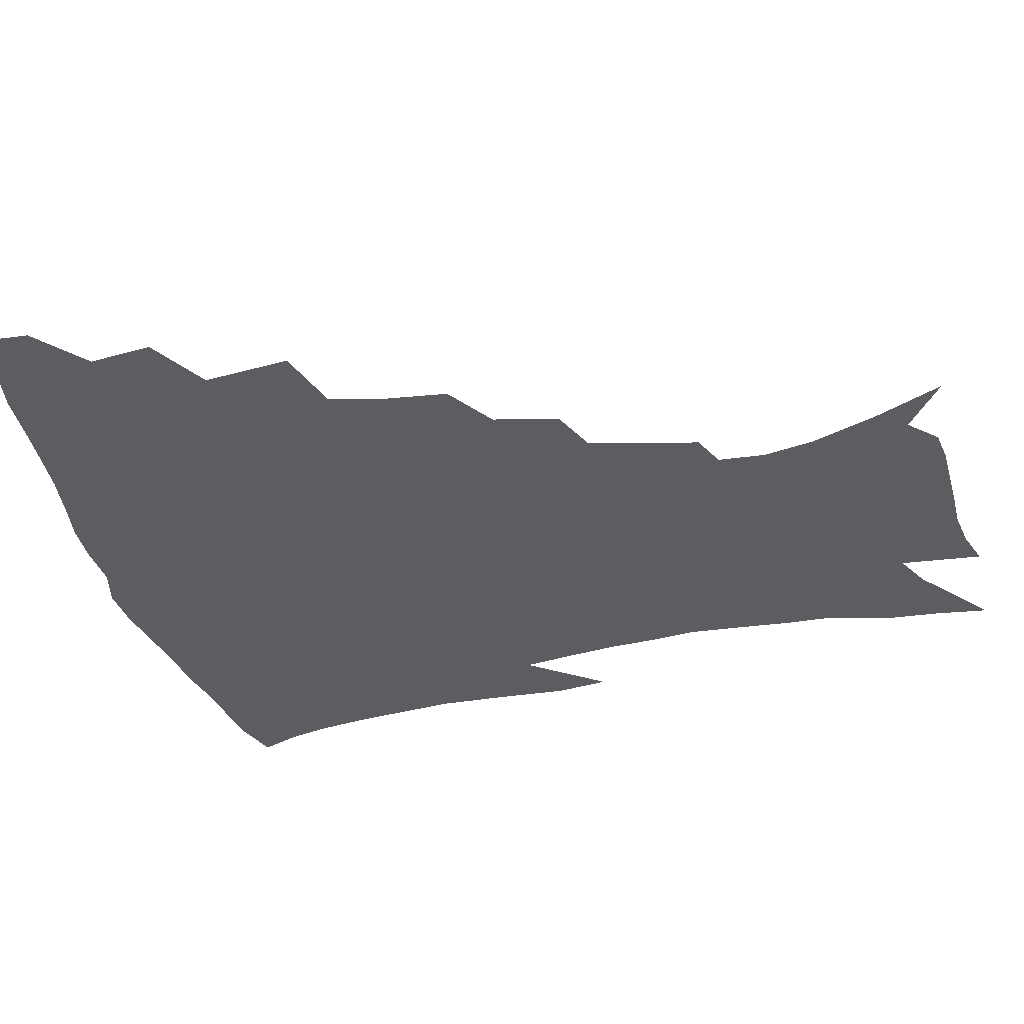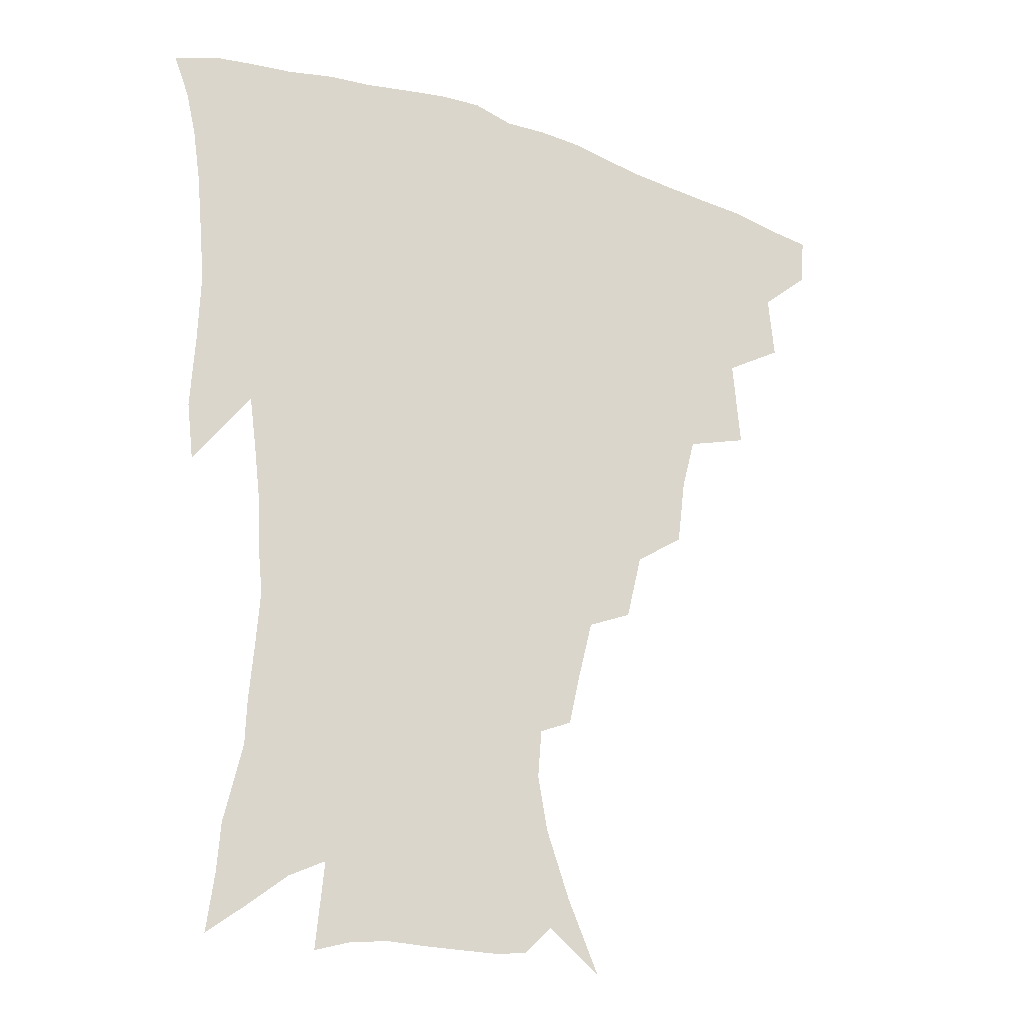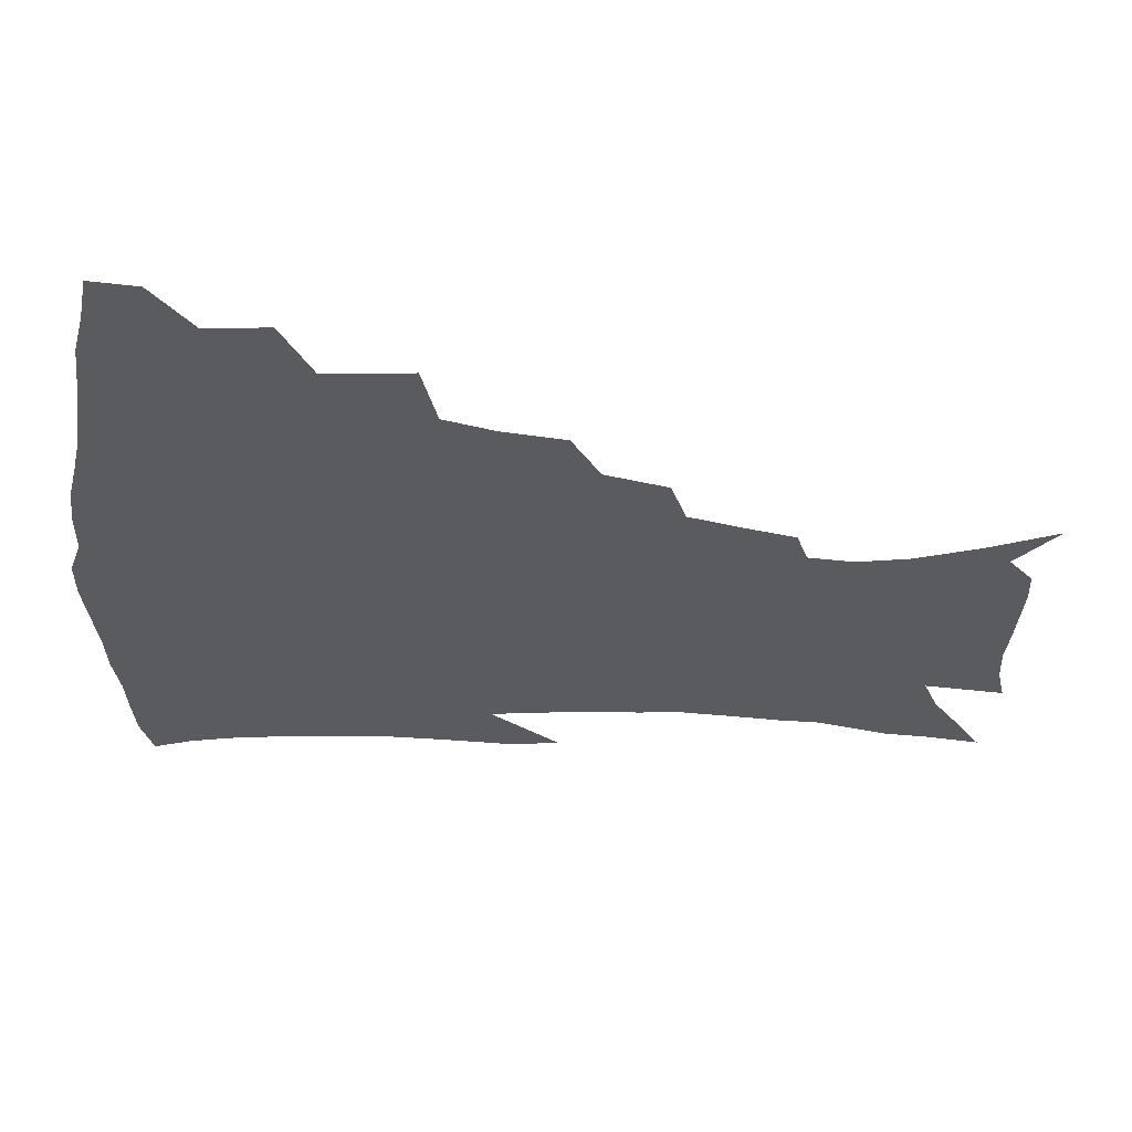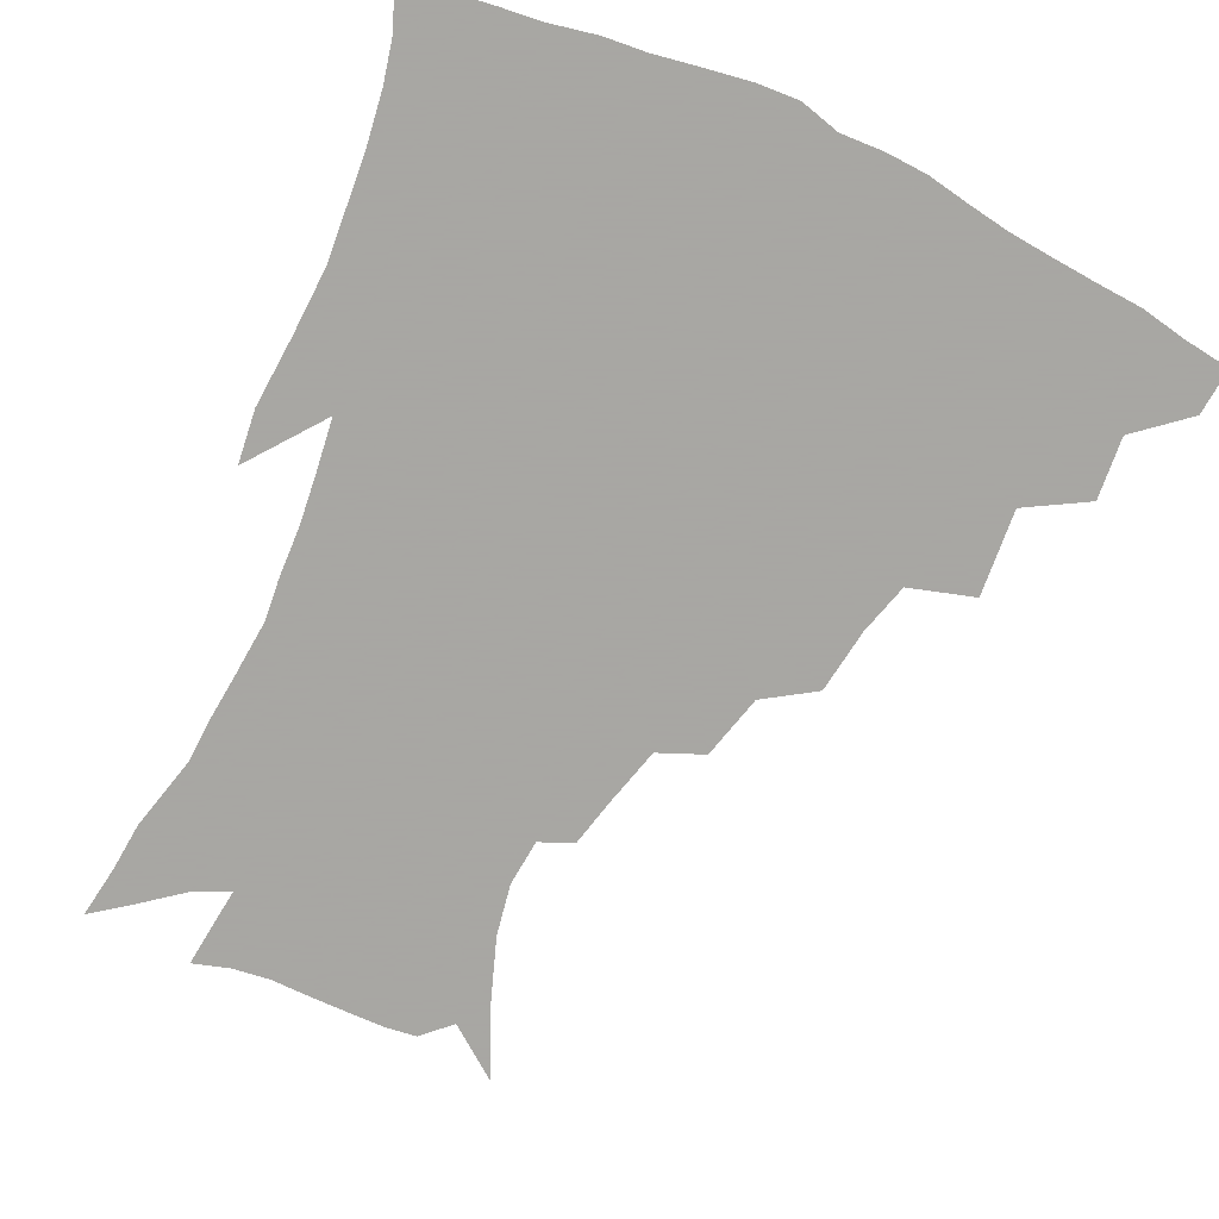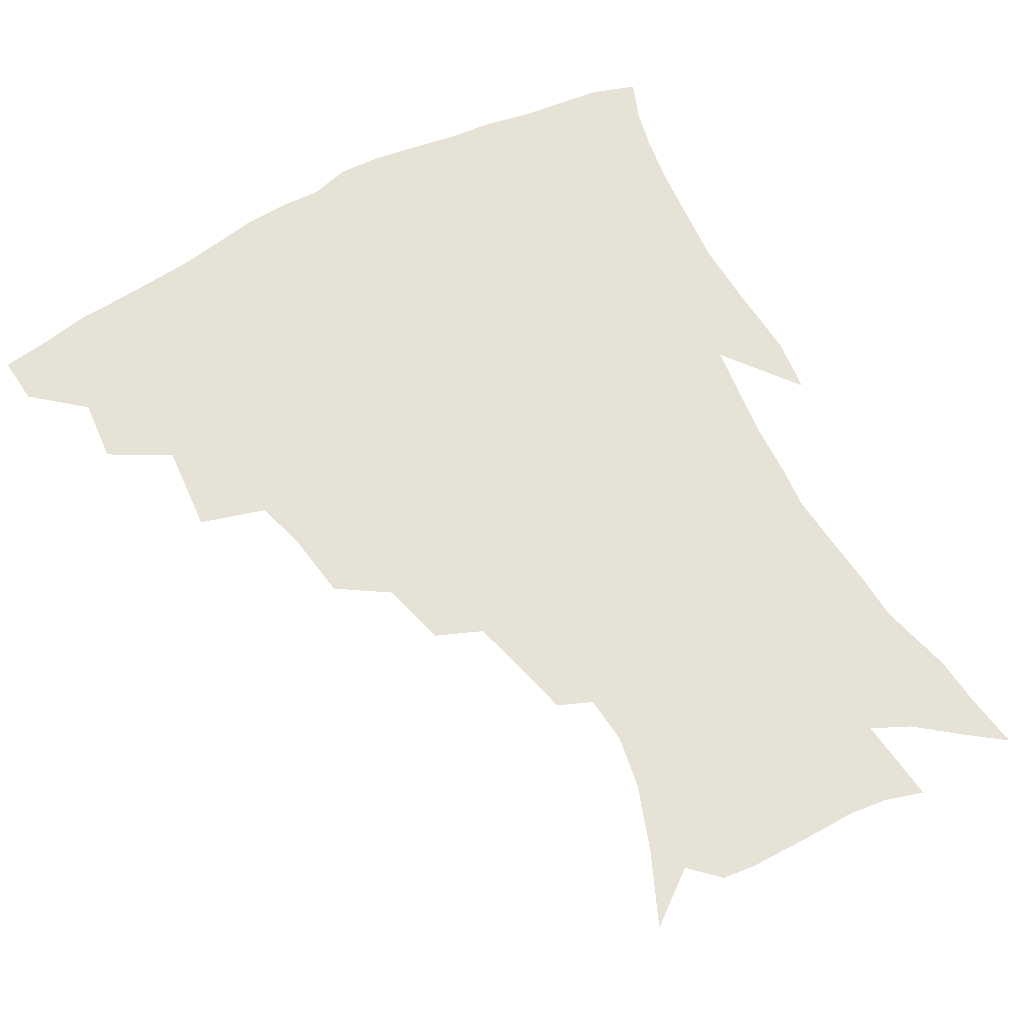
<metadata>
{"format":"obj","ext":"obj","renderer":"f3d","projection":"perspective","resolution":1024,"background":"white","views":[{"elev":-36.8,"azim":-75.5,"up":"+Z"},{"elev":-23.4,"azim":149.5,"up":"+Y"},{"elev":-32.9,"azim":-94.7,"up":"+Z"},{"elev":-74.4,"azim":154.7,"up":"+Z"},{"elev":64.0,"azim":-29.3,"up":"+Z"}]}
</metadata>
<code>
v 437.7 414.4 0
v 436.4 430.4 0
v 452.9 378.4 0
v 455 399.5 0
v 454.7 416.5 0
v 452.4 432.4 0
v 470.6 337.1 0
v 473.4 366.4 0
v 473.6 386.4 0
v 471.3 402.3 0
v 469.8 418.2 0
v 467.9 435.2 0
v 500.2 290.7 0
v 497.3 312.8 0
v 492.6 330.2 0
v 491 352.8 0
v 490.8 373.2 0
v 489.5 389.8 0
v 487.1 404.7 0
v 485.1 420.2 0
v 483.6 436 0
v 522.6 257.5 0
v 517.2 279.5 0
v 512.5 298.4 0
v 512.8 328.3 0
v 507.9 340.6 0
v 507.7 361.3 0
v 505.8 376.7 0
v 504 391.7 0
v 502.4 406.5 0
v 500.8 421.1 0
v 498.8 437.1 0
v 546.9 214 0
v 543.1 230.9 0
v 538 250.9 0
v 532.9 272.3 0
v 528.9 291 0
v 526.9 313.5 0
v 525.5 334.1 0
v 522.5 347.1 0
v 522.6 366 0
v 520.4 379.6 0
v 518.6 393.8 0
v 516.9 408.2 0
v 515.2 422.9 0
v 513.6 438.3 0
v 537.5 130 0
v 548.2 153.7 0
v 556.2 175.7 0
v 559.5 193.2 0
v 558.2 209.2 0
v 555.1 228.1 0
v 551.3 244.2 0
v 547.3 263.5 0
v 543.7 280.9 0
v 541.5 302.6 0
v 539.4 319.3 0
v 538 336.7 0
v 536.9 352.7 0
v 536.1 368 0
v 534.7 381.8 0
v 532.6 395.6 0
v 531.4 409.7 0
v 529.7 424.4 0
v 528 440.5 0
v 555.3 143.2 0
v 564.1 167.1 0
v 568 186.8 0
v 567.7 200.7 0
v 566.3 219.4 0
v 563.7 238.6 0
v 560.5 253.9 0
v 557.3 269.9 0
v 555 289.4 0
v 553.3 307.9 0
v 552.1 325 0
v 551 340.7 0
v 550.2 355.6 0
v 550.4 371.1 0
v 548.9 383.6 0
v 547.3 396.9 0
v 545.9 410.9 0
v 543.9 426.6 0
v 542.1 442.9 0
v 564.7 134 0
v 569.9 152.2 0
v 575.5 174.7 0
v 577.1 193 0
v 576.6 209.9 0
v 574.9 227.3 0
v 572.7 244.3 0
v 570.2 260 0
v 568.1 278.3 0
v 566.5 296.4 0
v 564.9 311.2 0
v 564.2 328 0
v 563.7 343.4 0
v 563 357 0
v 562.9 371.9 0
v 562 384.6 0
v 561.1 397.7 0
v 560.6 411.1 0
v 559 425.6 0
v 556.3 443.5 0
v 575.2 132.6 0
v 582.6 159.5 0
v 585.4 179.6 0
v 585.6 194.2 0
v 585.2 217 0
v 583.7 229.6 0
v 582 247.4 0
v 580.1 264 0
v 578.5 281.6 0
v 577.5 299.5 0
v 577 316.1 0
v 575.9 328.4 0
v 575.9 344.6 0
v 575.8 358.5 0
v 575.8 372.4 0
v 575.4 385.3 0
v 574.9 398.4 0
v 574.3 411.7 0
v 572.9 426.3 0
v 570.9 442.6 0
v 587.5 132.3 0
v 593.2 161.7 0
v 594.8 182.1 0
v 594.7 198 0
v 594 216.7 0
v 592.8 230.6 0
v 591.3 250.8 0
v 590.1 268 0
v 589.2 284.4 0
v 588.4 300.2 0
v 588.3 318 0
v 588.3 332.3 0
v 588.5 347.1 0
v 588.6 360.1 0
v 588.8 373.2 0
v 589 386 0
v 588.8 398.8 0
v 588.2 412 0
v 586.6 427.5 0
v 584.4 446.1 0
v 600.6 132 0
v 603.6 162.4 0
v 604.1 183.3 0
v 603.8 203.7 0
v 603.1 218 0
v 602.1 234.8 0
v 600.9 252.3 0
v 600.1 268.8 0
v 599.6 285.6 0
v 599.4 301.9 0
v 599.5 318.2 0
v 599.8 331.8 0
v 600.2 346.5 0
v 600.7 359.5 0
v 601.5 373.3 0
v 602.1 386.2 0
v 602.3 399 0
v 601.7 412.7 0
v 600.8 427.4 0
v 598.6 445.1 0
v 613.9 132.1 0
v 614 161.9 0
v 613.6 183.1 0
v 613.2 200.1 0
v 612.2 218.1 0
v 611.2 237.1 0
v 610.4 254.6 0
v 610.2 268.2 0
v 609.9 286 0
v 610.1 301.5 0
v 610.5 317.6 0
v 611.3 332.9 0
v 612 346.2 0
v 612.9 360 0
v 613.9 373.1 0
v 615 386.2 0
v 615.6 398.7 0
v 616 411.8 0
v 615.1 426.7 0
v 613.9 442.5 0
v 626.7 130.3 0
v 624.9 158.2 0
v 623.5 179.7 0
v 622.6 198 0
v 621.3 217.7 0
v 620.4 236 0
v 620.1 251.6 0
v 620.1 267.9 0
v 620.4 283.1 0
v 620.9 299 0
v 621.6 314.2 0
v 622.4 331.3 0
v 623.5 345.6 0
v 624.7 358.7 0
v 626 372.7 0
v 627.5 385.5 0
v 628.6 398 0
v 629.7 410.9 0
v 630.3 424.5 0
v 629.6 439.6 0
v 639.1 126.4 0
v 636.3 154.4 0
v 633.9 176 0
v 632.1 196 0
v 630.6 215.1 0
v 629.7 233.2 0
v 630 247.5 0
v 629.7 265.7 0
v 630.6 280 0
v 631.5 295.6 0
v 632.6 310.6 0
v 633.4 328.2 0
v 634.6 344.3 0
v 636.4 356.6 0
v 638.1 370 0
v 639.8 384.3 0
v 642.1 397.4 0
v 643.6 409.4 0
v 644.6 422.4 0
v 644.1 438.1 0
v 648.6 148.2 0
v 645.4 169 0
v 643.2 188.3 0
v 640.5 209.9 0
v 639.8 226.7 0
v 640 241.6 0
v 640 258.8 0
v 640.7 275 0
v 641.6 292 0
v 643 308.6 0
v 644.8 323.5 0
v 646.1 339.7 0
v 647.8 354.8 0
v 649.8 368.5 0
v 651.9 382.5 0
v 654.1 395.3 0
v 656.2 407.8 0
v 658.2 420.8 0
v 659.9 434.7 0
v 662.2 137.3 0
v 657.4 160.9 0
v 654.2 181.5 0
v 651.8 200.7 0
v 650.5 218.2 0
v 650 234.8 0
v 650.5 250.2 0
v 650.8 268.2 0
v 651.9 285.2 0
v 653.9 301.3 0
v 656.1 317.1 0
v 657.7 334 0
v 659.2 351 0
v 661 366.8 0
v 663.7 379.9 0
v 666.2 393.4 0
v 668.8 405.6 0
v 671.4 418.4 0
v 673.9 433 0
v 675.2 127.5 0
v 672.6 145.8 0
v 671.4 161.8 0
v 665.3 187.3 0
v 664.8 201.8 0
v 663.3 219.3 0
v 661.9 238.1 0
v 663.3 252.5 0
v 664.2 270.2 0
v 666.3 287.2 0
v 668.7 305 0
v 669.8 324.6 0
v 671.9 341.4 0
v 673.6 358.6 0
v 675.6 374.8 0
v 677.9 390.1 0
v 681.2 402.9 0
v 684.1 415.5 0
v 688 430.9 0
v 688.1 279.1 0
v 690.4 297.5 0
v 688.9 321.8 0
v 688.2 344.8 0
v 689.8 362.9 0
v 691.6 381.2 0
v 694.2 398.3 0
v 697.5 412.4 0
v 702.7 425.8 0
f 4 5 1
f 1 5 2
f 5 6 2
f 8 9 3
f 3 9 4
f 9 10 4
f 4 10 5
f 10 11 5
f 5 11 6
f 11 12 6
f 15 16 7
f 7 16 8
f 16 17 8
f 8 17 9
f 17 18 9
f 9 18 10
f 18 19 10
f 10 19 11
f 19 20 11
f 11 20 12
f 20 21 12
f 23 24 13
f 13 24 14
f 24 25 14
f 14 25 15
f 25 26 15
f 15 26 16
f 26 27 16
f 16 27 17
f 27 28 17
f 17 28 18
f 28 29 18
f 18 29 19
f 29 30 19
f 19 30 20
f 30 31 20
f 20 31 21
f 31 32 21
f 35 36 22
f 22 36 23
f 36 37 23
f 23 37 24
f 37 38 24
f 24 38 25
f 38 39 25
f 25 39 26
f 39 40 26
f 26 40 27
f 40 41 27
f 27 41 28
f 41 42 28
f 28 42 29
f 42 43 29
f 29 43 30
f 43 44 30
f 30 44 31
f 44 45 31
f 31 45 32
f 45 46 32
f 51 52 33
f 33 52 34
f 52 53 34
f 34 53 35
f 53 54 35
f 35 54 36
f 54 55 36
f 36 55 37
f 55 56 37
f 37 56 38
f 56 57 38
f 38 57 39
f 57 58 39
f 39 58 40
f 58 59 40
f 40 59 41
f 59 60 41
f 41 60 42
f 60 61 42
f 42 61 43
f 61 62 43
f 43 62 44
f 62 63 44
f 44 63 45
f 63 64 45
f 45 64 46
f 64 65 46
f 47 66 48
f 66 67 48
f 48 67 49
f 67 68 49
f 49 68 50
f 68 69 50
f 50 69 51
f 69 70 51
f 51 70 52
f 70 71 52
f 52 71 53
f 71 72 53
f 53 72 54
f 72 73 54
f 54 73 55
f 73 74 55
f 55 74 56
f 74 75 56
f 56 75 57
f 75 76 57
f 57 76 58
f 76 77 58
f 58 77 59
f 77 78 59
f 59 78 60
f 78 79 60
f 60 79 61
f 79 80 61
f 61 80 62
f 80 81 62
f 62 81 63
f 81 82 63
f 63 82 64
f 82 83 64
f 64 83 65
f 83 84 65
f 85 86 66
f 66 86 67
f 86 87 67
f 67 87 68
f 87 88 68
f 68 88 69
f 88 89 69
f 69 89 70
f 89 90 70
f 70 90 71
f 90 91 71
f 71 91 72
f 91 92 72
f 72 92 73
f 92 93 73
f 73 93 74
f 93 94 74
f 74 94 75
f 94 95 75
f 75 95 76
f 95 96 76
f 76 96 77
f 96 97 77
f 77 97 78
f 97 98 78
f 78 98 79
f 98 99 79
f 79 99 80
f 99 100 80
f 80 100 81
f 100 101 81
f 81 101 82
f 101 102 82
f 82 102 83
f 102 103 83
f 83 103 84
f 103 104 84
f 85 105 86
f 105 106 86
f 86 106 87
f 106 107 87
f 87 107 88
f 107 108 88
f 88 108 89
f 108 109 89
f 89 109 90
f 109 110 90
f 90 110 91
f 110 111 91
f 91 111 92
f 111 112 92
f 92 112 93
f 112 113 93
f 93 113 94
f 113 114 94
f 94 114 95
f 114 115 95
f 95 115 96
f 115 116 96
f 96 116 97
f 116 117 97
f 97 117 98
f 117 118 98
f 98 118 99
f 118 119 99
f 99 119 100
f 119 120 100
f 100 120 101
f 120 121 101
f 101 121 102
f 121 122 102
f 102 122 103
f 122 123 103
f 103 123 104
f 123 124 104
f 105 125 106
f 125 126 106
f 106 126 107
f 126 127 107
f 107 127 108
f 127 128 108
f 108 128 109
f 128 129 109
f 109 129 110
f 129 130 110
f 110 130 111
f 130 131 111
f 111 131 112
f 131 132 112
f 112 132 113
f 132 133 113
f 113 133 114
f 133 134 114
f 114 134 115
f 134 135 115
f 115 135 116
f 135 136 116
f 116 136 117
f 136 137 117
f 117 137 118
f 137 138 118
f 118 138 119
f 138 139 119
f 119 139 120
f 139 140 120
f 120 140 121
f 140 141 121
f 121 141 122
f 141 142 122
f 122 142 123
f 142 143 123
f 123 143 124
f 143 144 124
f 125 145 126
f 145 146 126
f 126 146 127
f 146 147 127
f 127 147 128
f 147 148 128
f 128 148 129
f 148 149 129
f 129 149 130
f 149 150 130
f 130 150 131
f 150 151 131
f 131 151 132
f 151 152 132
f 132 152 133
f 152 153 133
f 133 153 134
f 153 154 134
f 134 154 135
f 154 155 135
f 135 155 136
f 155 156 136
f 136 156 137
f 156 157 137
f 137 157 138
f 157 158 138
f 138 158 139
f 158 159 139
f 139 159 140
f 159 160 140
f 140 160 141
f 160 161 141
f 141 161 142
f 161 162 142
f 142 162 143
f 162 163 143
f 143 163 144
f 163 164 144
f 145 165 146
f 165 166 146
f 146 166 147
f 166 167 147
f 147 167 148
f 167 168 148
f 148 168 149
f 168 169 149
f 149 169 150
f 169 170 150
f 150 170 151
f 170 171 151
f 151 171 152
f 171 172 152
f 152 172 153
f 172 173 153
f 153 173 154
f 173 174 154
f 154 174 155
f 174 175 155
f 155 175 156
f 175 176 156
f 156 176 157
f 176 177 157
f 157 177 158
f 177 178 158
f 158 178 159
f 178 179 159
f 159 179 160
f 179 180 160
f 160 180 161
f 180 181 161
f 161 181 162
f 181 182 162
f 162 182 163
f 182 183 163
f 163 183 164
f 183 184 164
f 165 185 166
f 185 186 166
f 166 186 167
f 186 187 167
f 167 187 168
f 187 188 168
f 168 188 169
f 188 189 169
f 169 189 170
f 189 190 170
f 170 190 171
f 190 191 171
f 171 191 172
f 191 192 172
f 172 192 173
f 192 193 173
f 173 193 174
f 193 194 174
f 174 194 175
f 194 195 175
f 175 195 176
f 195 196 176
f 176 196 177
f 196 197 177
f 177 197 178
f 197 198 178
f 178 198 179
f 198 199 179
f 179 199 180
f 199 200 180
f 180 200 181
f 200 201 181
f 181 201 182
f 201 202 182
f 182 202 183
f 202 203 183
f 183 203 184
f 203 204 184
f 185 205 186
f 205 206 186
f 186 206 187
f 206 207 187
f 187 207 188
f 207 208 188
f 188 208 189
f 208 209 189
f 189 209 190
f 209 210 190
f 190 210 191
f 210 211 191
f 191 211 192
f 211 212 192
f 192 212 193
f 212 213 193
f 193 213 194
f 213 214 194
f 194 214 195
f 214 215 195
f 195 215 196
f 215 216 196
f 196 216 197
f 216 217 197
f 197 217 198
f 217 218 198
f 198 218 199
f 218 219 199
f 199 219 200
f 219 220 200
f 200 220 201
f 220 221 201
f 201 221 202
f 221 222 202
f 202 222 203
f 222 223 203
f 203 223 204
f 223 224 204
f 206 225 207
f 225 226 207
f 207 226 208
f 226 227 208
f 208 227 209
f 227 228 209
f 209 228 210
f 228 229 210
f 210 229 211
f 229 230 211
f 211 230 212
f 230 231 212
f 212 231 213
f 231 232 213
f 213 232 214
f 232 233 214
f 214 233 215
f 233 234 215
f 215 234 216
f 234 235 216
f 216 235 217
f 235 236 217
f 217 236 218
f 236 237 218
f 218 237 219
f 237 238 219
f 219 238 220
f 238 239 220
f 220 239 221
f 239 240 221
f 221 240 222
f 240 241 222
f 222 241 223
f 241 242 223
f 223 242 224
f 242 243 224
f 225 244 226
f 244 245 226
f 226 245 227
f 245 246 227
f 227 246 228
f 246 247 228
f 228 247 229
f 247 248 229
f 229 248 230
f 248 249 230
f 230 249 231
f 249 250 231
f 231 250 232
f 250 251 232
f 232 251 233
f 251 252 233
f 233 252 234
f 252 253 234
f 234 253 235
f 253 254 235
f 235 254 236
f 254 255 236
f 236 255 237
f 255 256 237
f 237 256 238
f 256 257 238
f 238 257 239
f 257 258 239
f 239 258 240
f 258 259 240
f 240 259 241
f 259 260 241
f 241 260 242
f 260 261 242
f 242 261 243
f 261 262 243
f 244 263 245
f 263 264 245
f 245 264 246
f 264 265 246
f 246 265 247
f 265 266 247
f 247 266 248
f 266 267 248
f 248 267 249
f 267 268 249
f 249 268 250
f 268 269 250
f 250 269 251
f 269 270 251
f 251 270 252
f 270 271 252
f 252 271 253
f 271 272 253
f 253 272 254
f 272 273 254
f 254 273 255
f 273 274 255
f 255 274 256
f 274 275 256
f 256 275 257
f 275 276 257
f 257 276 258
f 276 277 258
f 258 277 259
f 277 278 259
f 259 278 260
f 278 279 260
f 260 279 261
f 279 280 261
f 261 280 262
f 280 281 262
f 273 282 274
f 282 283 274
f 274 283 275
f 283 284 275
f 275 284 276
f 284 285 276
f 276 285 277
f 285 286 277
f 277 286 278
f 286 287 278
f 278 287 279
f 287 288 279
f 279 288 280
f 288 289 280
f 280 289 281
f 289 290 281

</code>
